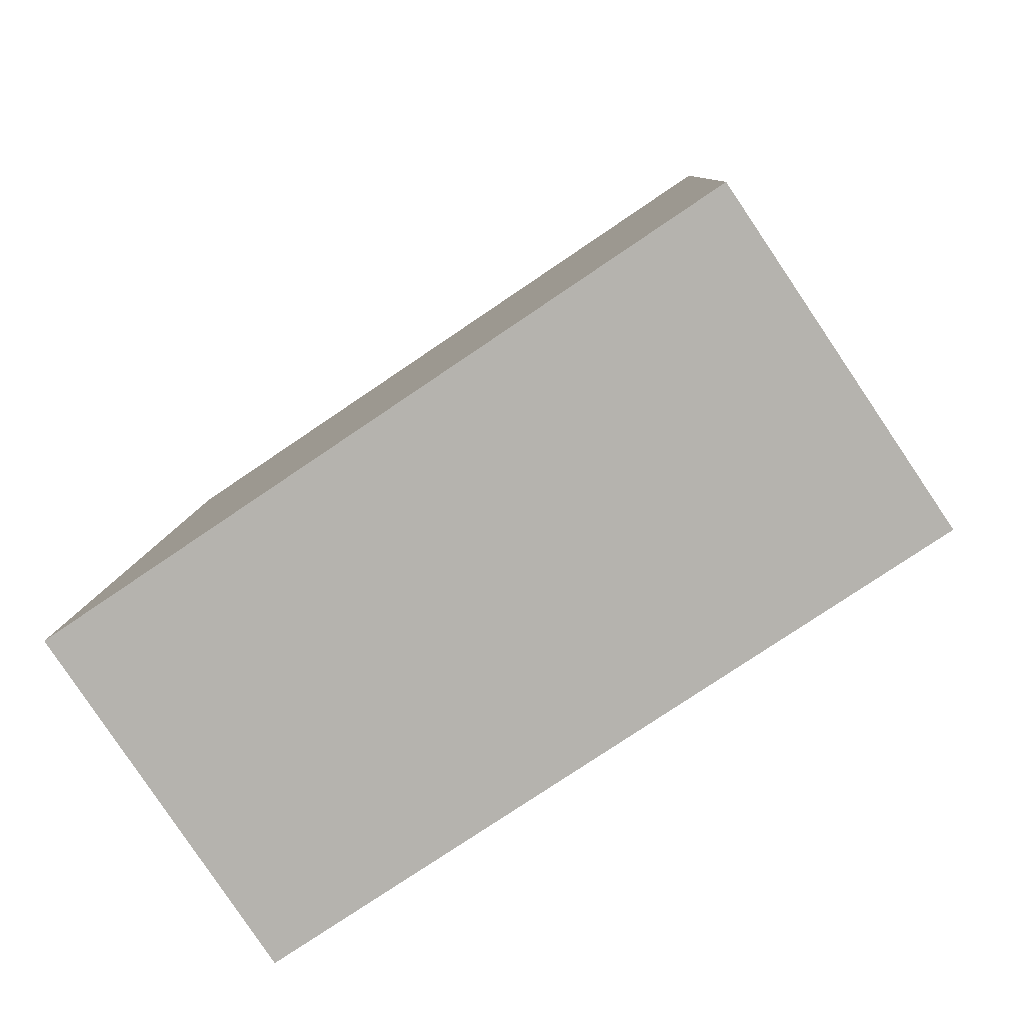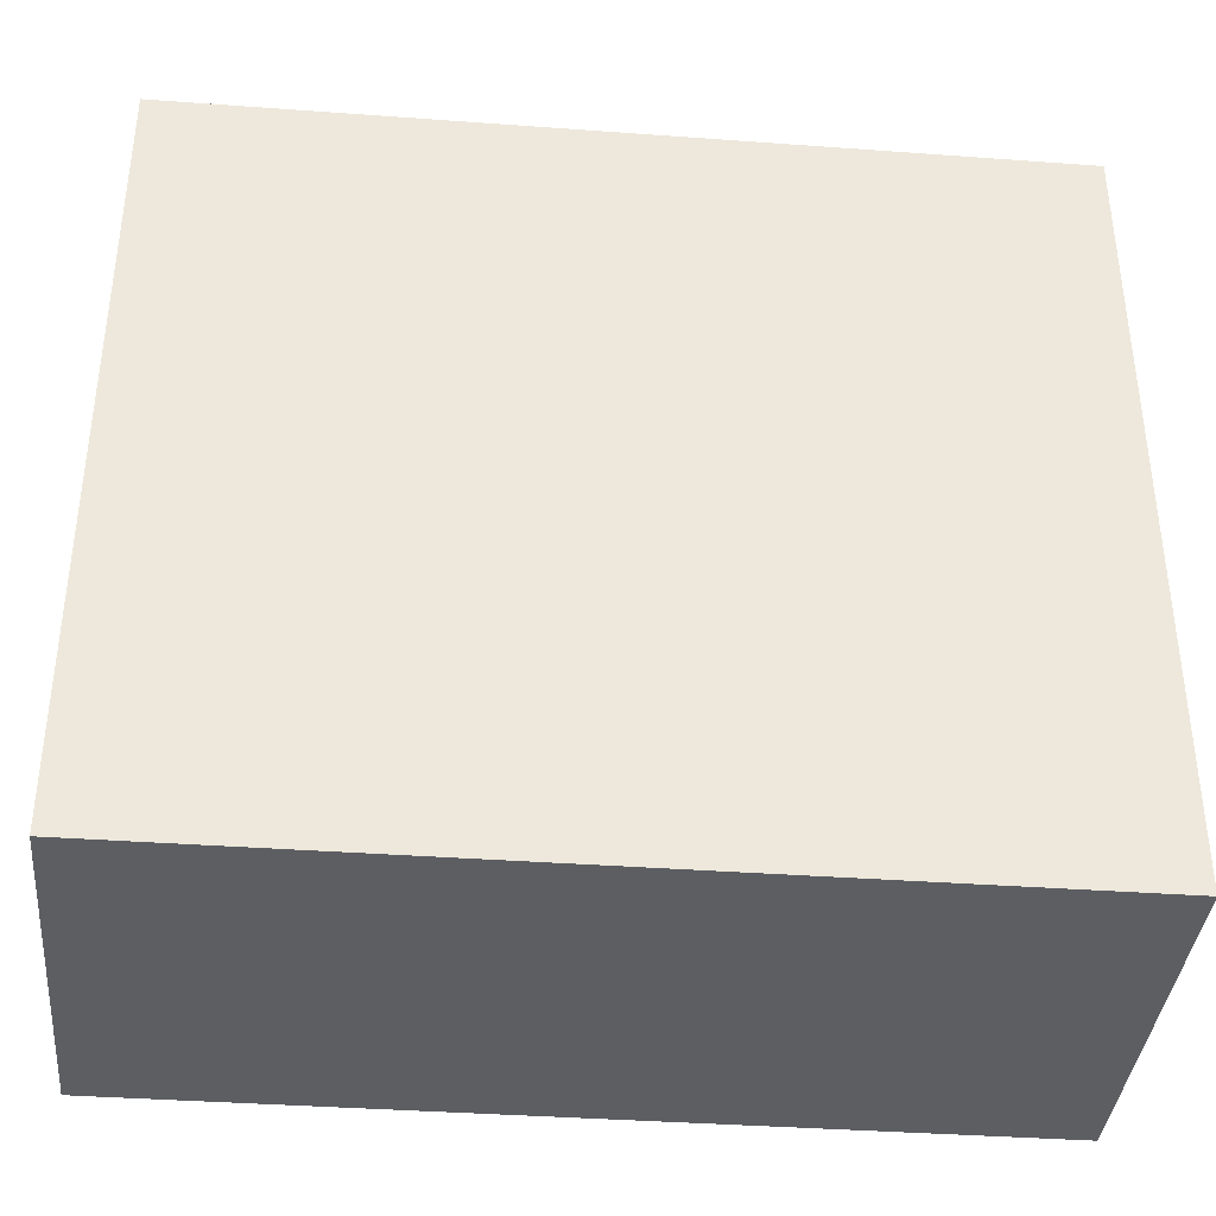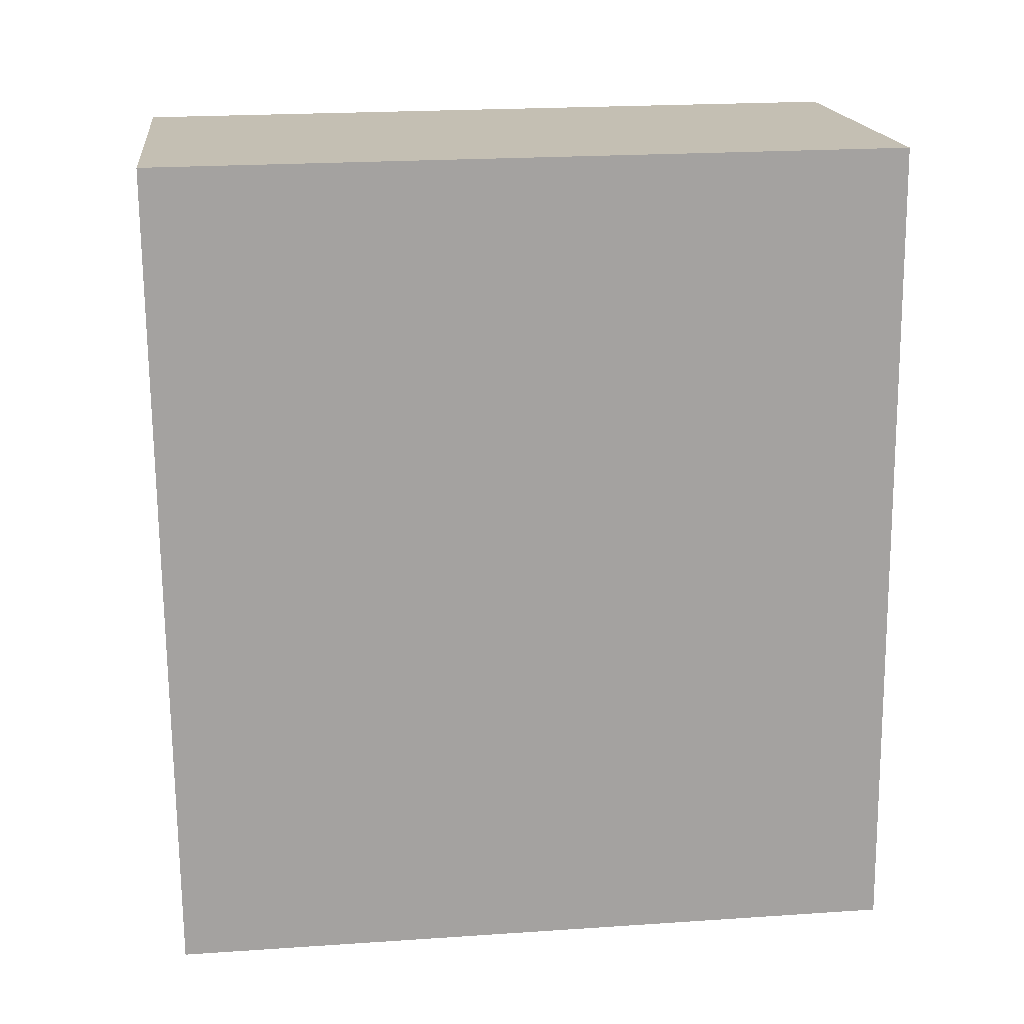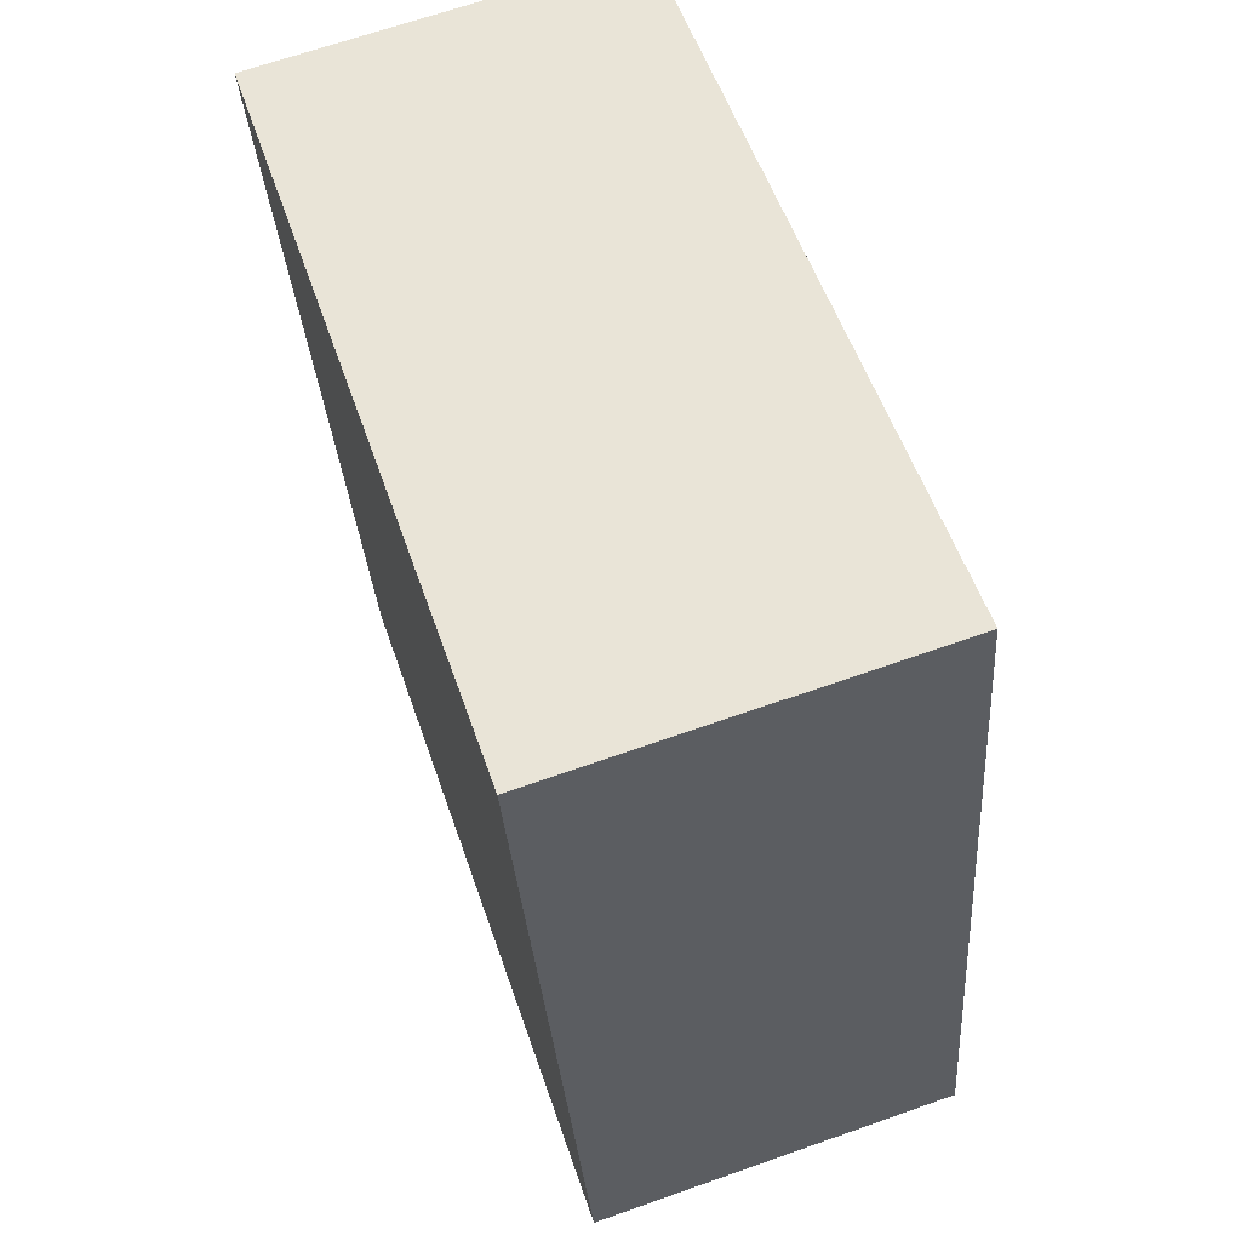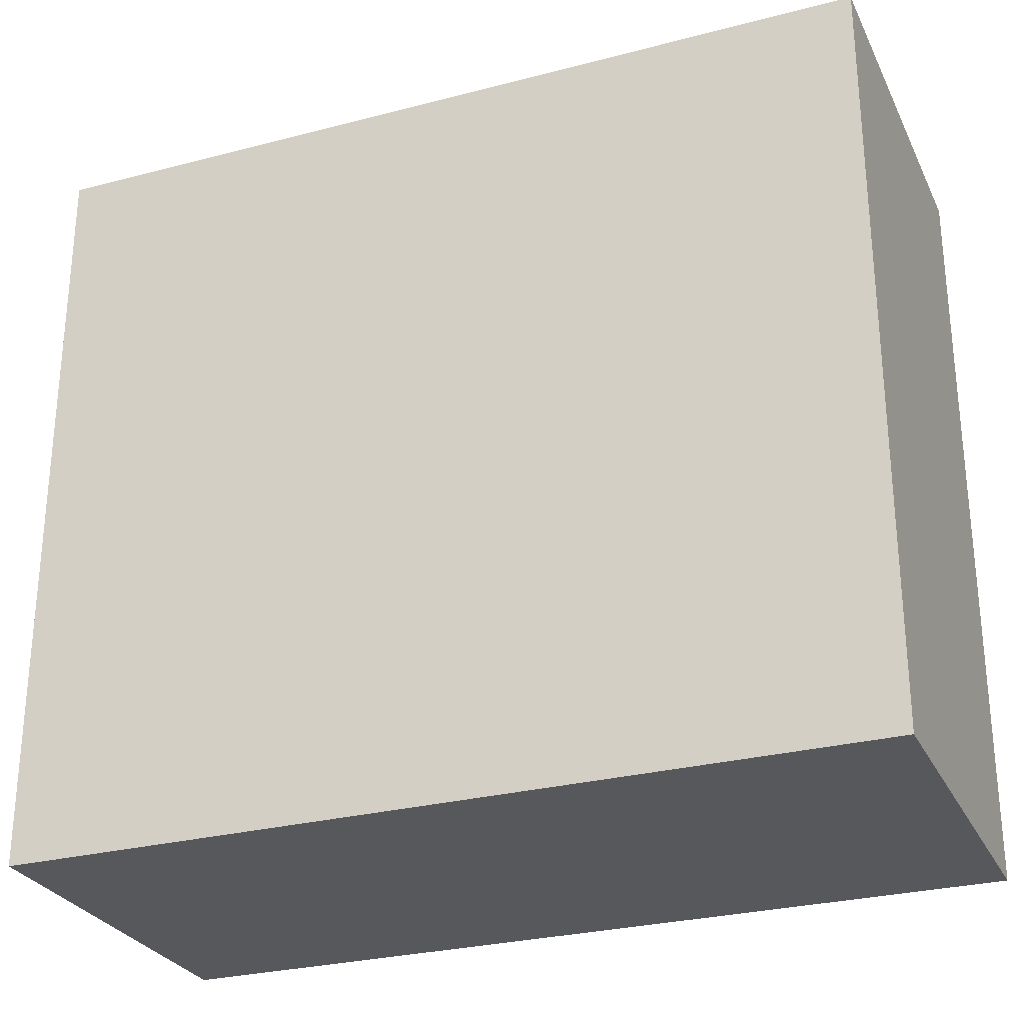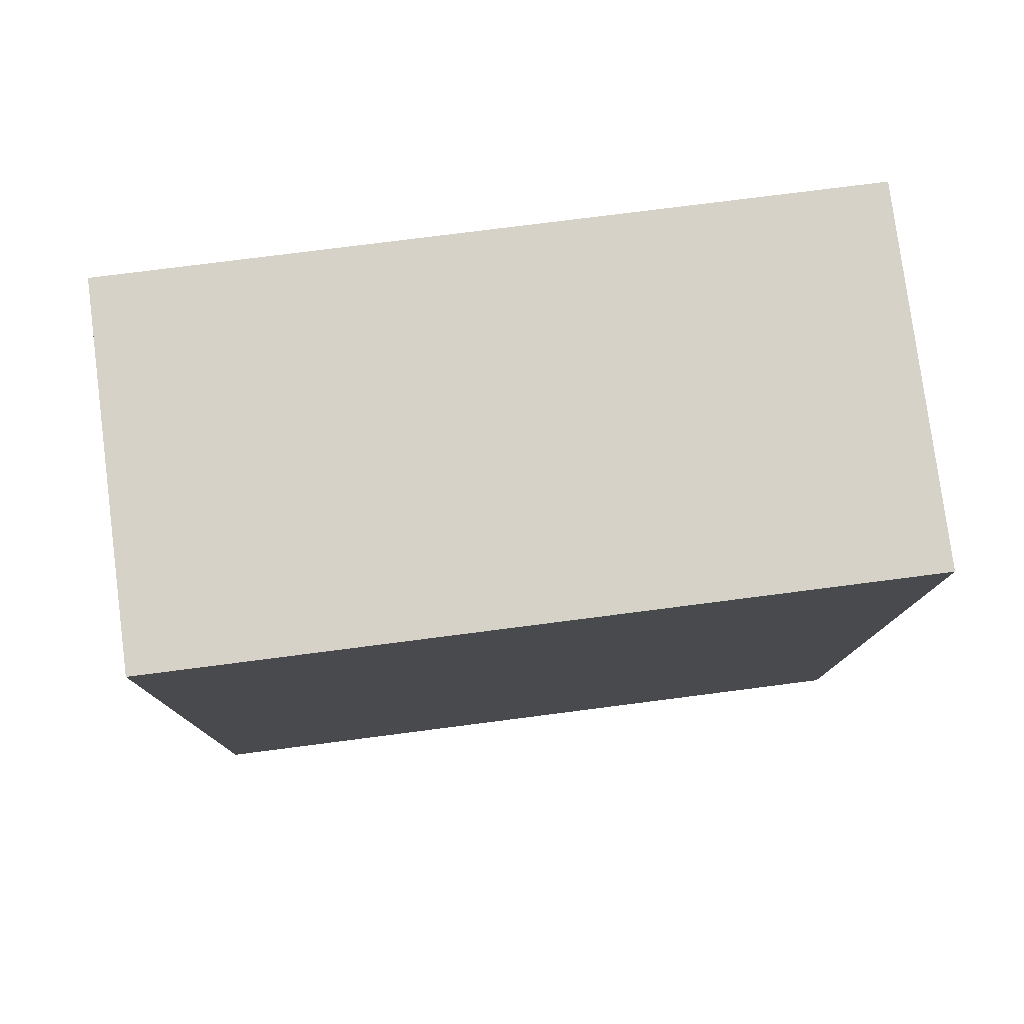
<metadata>
{"format":"obj","ext":"obj","renderer":"f3d","projection":"perspective","resolution":1024,"background":"white","views":[{"elev":-77.1,"azim":-55.9,"up":"+Z"},{"elev":-38.0,"azim":-91.0,"up":"+Y"},{"elev":22.1,"azim":-96.7,"up":"+Z"},{"elev":55.3,"azim":161.2,"up":"+Z"},{"elev":-28.1,"azim":-64.0,"up":"+Y"},{"elev":74.5,"azim":82.6,"up":"+Z"}]}
</metadata>
<code>
v  1.74 -1.41e-15 23.02
v  10.28 4.76e-17 -0.7774
v  12.02 -1.362e-15 22.24
v  0 0 0
v  1.741 20.73 23.02
v  12.02 20.73 22.24
v  0.0004424 20.73 -0.0006557
v  10.28 20.73 -0.778
g defaultobject
f 1 2 3
f 2 1 4
f 3 5 1
f 5 3 6
f 4 5 7
f 5 4 1
f 2 7 8
f 7 2 4
f 2 6 3
f 6 2 8
f 8 5 6
f 5 8 7

</code>
